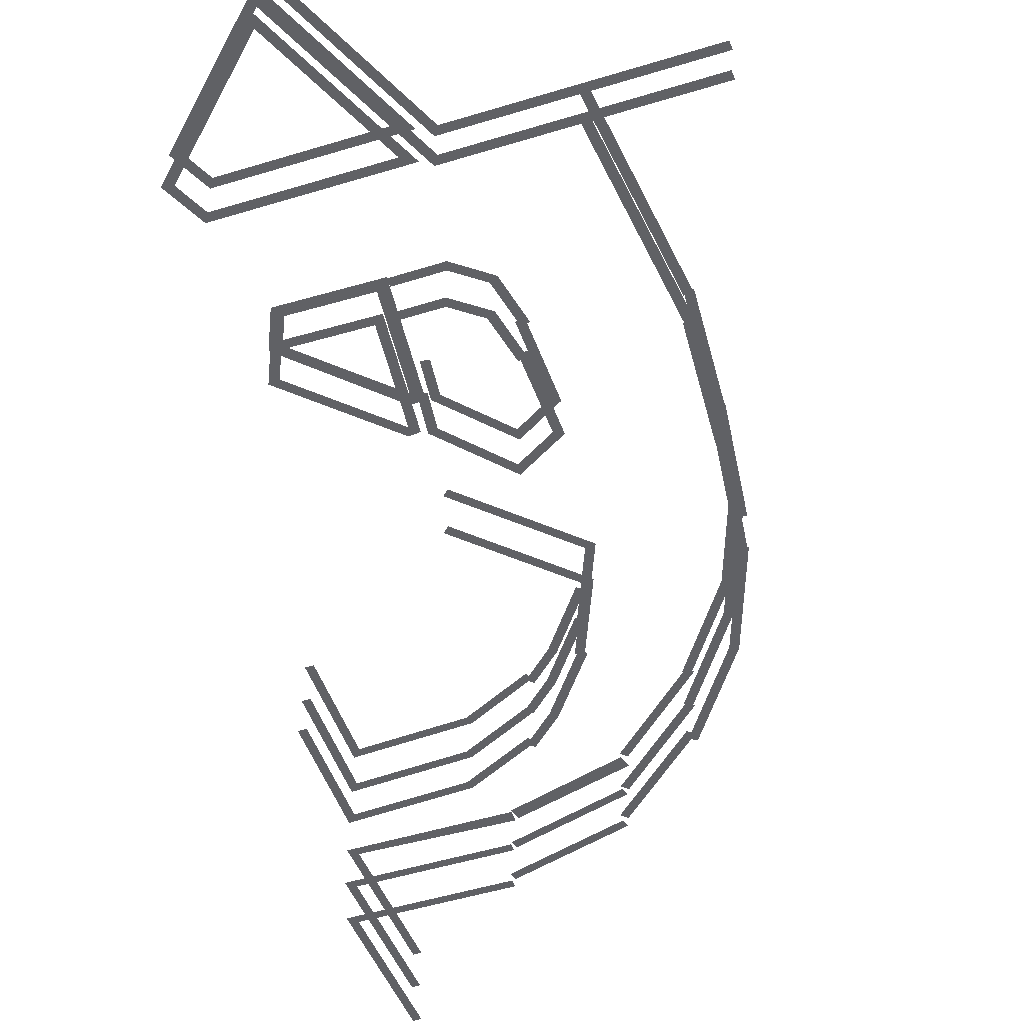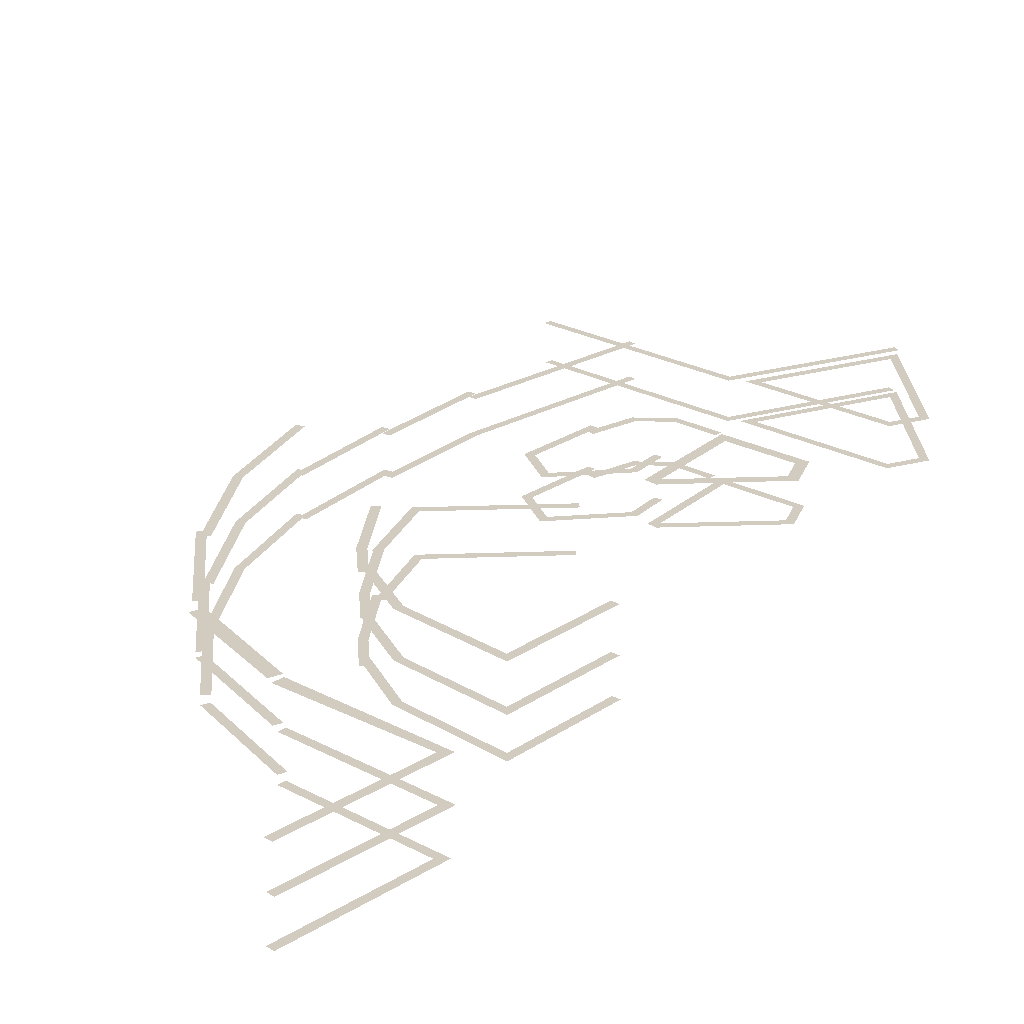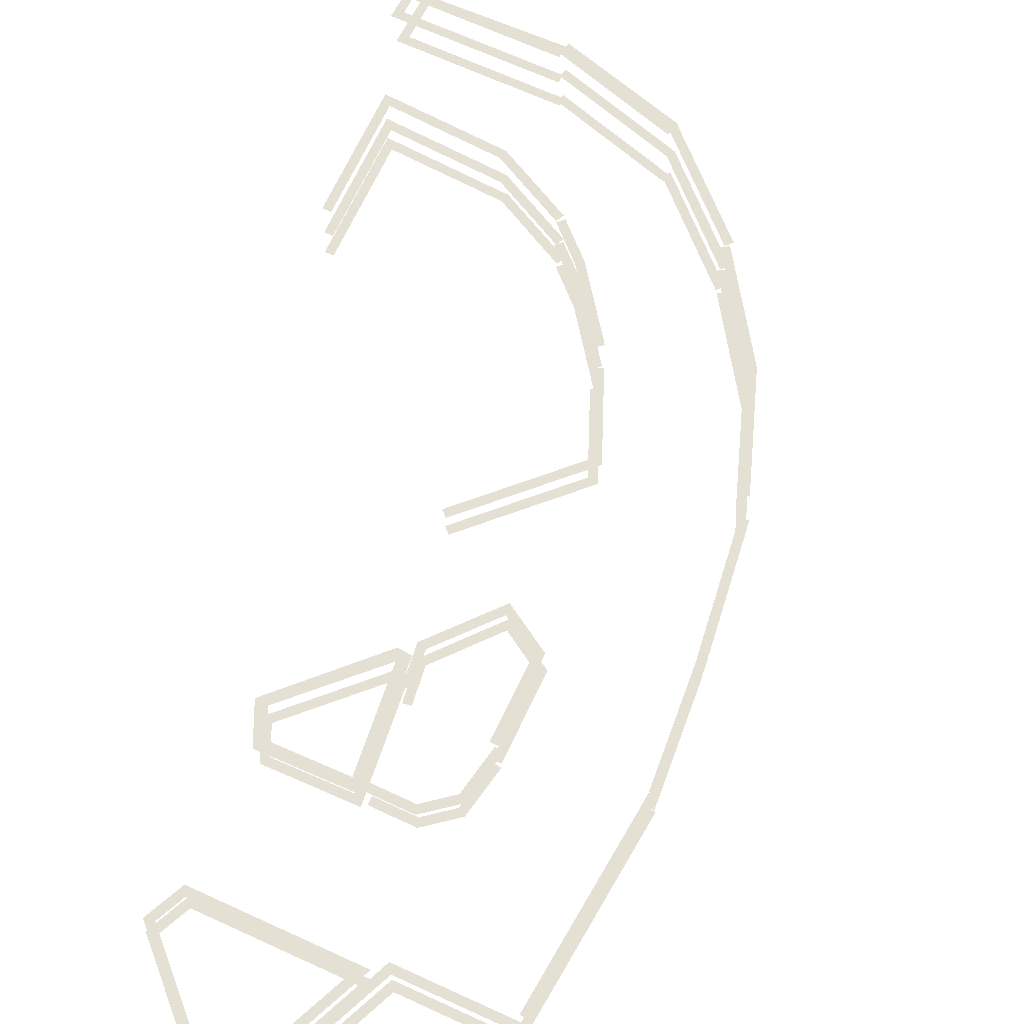
<metadata>
{"format":"obj","ext":"obj","renderer":"f3d","projection":"perspective","resolution":1024,"background":"white","views":[{"elev":-48.1,"azim":-161.2,"up":"+Y"},{"elev":24.1,"azim":41.6,"up":"+Y"},{"elev":66.1,"azim":-155.4,"up":"+Y"}]}
</metadata>
<code>
g AdditionMobp
v -205.8 39.45 -275.4
v -212 39.45 -262
v -213.9 39.45 -265
v -209.4 39.45 -274.8
v -212 39.45 -262
v -270.1 39.45 -262.3
v -265.6 39.45 -265.3
v -213.9 39.45 -265
v -270.1 39.45 -262.3
v -246.9 39.45 -316.5
v -245.9 39.45 -311.2
v -265.6 39.45 -265.3
v -246.9 39.45 -316.5
v -205.8 39.45 -275.4
v -209.4 39.45 -274.8
v -245.9 39.45 -311.2
v -205 25.17 -275.6
v -211.5 25.17 -261.2
v -213.4 25.17 -264.2
v -208.6 25.17 -274.9
v -211.5 25.17 -261.2
v -271.2 25.17 -261.6
v -266.7 25.17 -264.5
v -213.4 25.17 -264.2
v -271.2 25.17 -261.6
v -247.1 25.17 -317.8
v -246.1 25.17 -312.5
v -266.7 25.17 -264.5
v -247.1 25.17 -317.8
v -205 25.17 -275.6
v -208.6 25.17 -274.9
v -246.1 25.17 -312.5
v -237.3 41.07 -177.4
v -209.8 41.07 -204.9
v -205.4 41.07 -204.4
v -235.9 41.07 -173.3
v -209.8 41.07 -204.9
v -214.2 41.07 -214.5
v -211.7 41.07 -218.4
v -205.4 41.07 -204.4
v -214.2 41.07 -214.5
v -241.3 41.07 -214.2
v -245.6 41.07 -218.1
v -211.7 41.07 -218.4
v -241.3 41.07 -214.2
v -237.3 41.07 -177.4
v -240.9 41.07 -173.8
v -245.6 41.07 -218.1
v -235.9 41.07 -173.3
v -237.3 26.3 -177.4
v -209.8 26.3 -204.9
v -206.2 26.3 -204.2
v -236.2 26.3 -174.2
v -209.8 26.3 -204.9
v -214.2 26.3 -214.5
v -212.2 26.3 -217.5
v -206.2 26.3 -204.2
v -214.2 26.3 -214.5
v -241.3 26.3 -214.2
v -244.6 26.3 -217.2
v -212.2 26.3 -217.5
v -241.3 26.3 -214.2
v -237.3 26.3 -177.4
v -240.1 26.3 -174.7
v -244.6 26.3 -217.2
v -236.2 26.3 -174.2
v -247.9 39.89 -318.9
v -273.9 39.89 -258.3
v -275.9 39.89 -261.3
v -250.7 39.89 -320.1
v -273.9 39.89 -258.3
v -355.2 39.89 -258.8
v -355.2 39.89 -261.8
v -275.9 39.89 -261.3
v -248.9 25.03 -318.7
v -274.5 25.03 -259.1
v -276.5 25.03 -262.1
v -251.7 25.03 -319.9
v -274.5 25.03 -259.1
v -355.2 25.03 -259.6
v -355.2 25.03 -262.6
v -276.5 25.03 -262.1
v -272.9 44.53 -189.5
v -273.1 44.53 -159.9
v -276.1 44.53 -158.3
v -275.9 44.53 -189.6
v -273.1 44.53 -159.9
v -260.9 44.53 -152.3
v -260.3 44.53 -148.4
v -276.1 44.53 -158.3
v -260.9 44.53 -152.3
v -244.3 44.53 -171.5
v -241.2 44.53 -170.5
v -260.3 44.53 -148.4
v -244.3 44.53 -171.5
v -245.9 44.6 -184.5
v -242.9 44.6 -184.8
v -241.2 44.53 -170.5
v -273.6 30.25 -189.5
v -273.8 30.25 -159.5
v -276.9 30.25 -157.9
v -276.6 30.25 -189.6
v -273.8 30.25 -159.5
v -260.8 30.25 -151.4
v -260.2 30.25 -147.4
v -276.9 30.25 -157.9
v -260.8 30.25 -151.4
v -243.7 30.25 -171.3
v -240.6 30.25 -170.3
v -260.2 30.25 -147.4
v -243.7 30.25 -171.3
v -245.5 30.31 -184.4
v -242.5 30.31 -184.8
v -240.6 30.25 -170.3
v -319.5 45.08 -140.3
v -323.1 45.08 -184.2
v -320.1 45.08 -184.4
v -316.5 45.08 -140.6
v -318.8 30.8 -140.4
v -322.4 30.8 -184.2
v -319.4 30.8 -184.5
v -315.8 30.8 -140.7
v -313.7 47.26 -96.48
v -319.5 47.26 -140.2
v -316.5 47.26 -140.6
v -310.7 47.26 -96.88
v -313 32.98 -96.58
v -318.8 32.98 -140.3
v -315.8 32.98 -140.7
v -310 32.98 -96.97
v -252.4 63.17 -70.77
v -235.8 63.17 -47.94
v -238 63.17 -45.97
v -254.8 63.17 -69.01
v -226.9 63.17 -35.12
v -224.8 63.17 -37.27
v -252 49.51 -71.04
v -235.4 49.51 -48.24
v -237.7 49.51 -46.27
v -254.5 49.51 -69.28
v -226.6 49.51 -35.45
v -224.5 49.51 -37.6
v -244.2 37 7.57
v -275.4 37 -22.71
v -273.4 37 -24.87
v -242.1 37 5.417
v -244.4 62.17 10.09
v -243 62.17 5.433
v -200.8 62.17 18.27
v -202.1 62.17 22.55
v -201.8 48.51 21.57
v -244 48.51 8.741
v -243.2 48.51 5.87
v -200.9 48.51 18.7
v -201.6 34.23 20.88
v -243.8 34.23 8.049
v -243 34.23 5.179
v -200.7 34.23 18.01
v -225 65.34 -37.95
v -200.4 65.34 -25.09
v -201.3 65.34 -22.14
v -226.4 65.34 -35.29
v -159.4 65.34 -19.26
v -162.4 65.34 -22.48
v -162.4 65.34 -22.48
v -162.4 65.34 -63.2
v -159.4 65.34 -63.2
v -159.4 65.34 -19.26
v -159.1 50.51 -63.2
v -159.1 50.51 -18.95
v -162.1 50.51 -22.16
v -162.1 50.51 -63.2
v -159.1 50.51 -18.95
v -201.4 50.51 -21.86
v -200.5 50.51 -24.81
v -162.1 50.51 -22.16
v -225.1 50.51 -37.69
v -226.5 50.51 -35.03
v -158.5 37.71 -63.2
v -158.5 37.71 -18.33
v -161.5 37.71 -21.54
v -161.5 37.71 -63.2
v -158.5 37.71 -18.33
v -201.5 37.71 -21.24
v -200.7 37.71 -24.19
v -161.5 37.71 -21.54
v -225.4 37.71 -37.17
v -226.8 37.71 -34.52
v -252.7 35.23 -70.66
v -236 35.23 -47.77
v -238.2 35.23 -45.79
v -255.1 35.23 -68.9
v -227.1 35.23 -34.93
v -225 35.23 -37.08
v -244.6 64.63 8.42
v -276.2 64.63 -22.24
v -274.1 64.63 -24.39
v -242.5 64.63 6.267
v -244.7 49.8 8.023
v -275.9 49.8 -22.26
v -273.8 49.8 -24.41
v -242.6 49.8 5.87
v -309.8 63.38 -97.47
v -295.7 63.38 -58.61
v -298.4 63.4 -57.25
v -312.6 63.4 -96.45
v -275.4 63.35 -23.04
v -273 63.33 -24.72
v -275.3 48.97 -23.14
v -298.4 49.02 -57.52
v -295.7 49.01 -58.89
v -272.8 48.95 -24.81
v -309.7 49.01 -97.51
v -312.5 49.02 -96.49
v -276.1 34.11 -22.65
v -299.2 34.16 -57.13
v -296.5 34.14 -58.5
v -273.6 34.09 -24.32
v -310.5 34.14 -97.21
v -313.3 34.16 -96.2
v -149.1 31.68 75.87
v -146.8 31.68 21.68
v -143.7 31.68 18.7
v -146.1 31.68 75.99
v -146.8 31.68 21.68
v -201.2 31.68 21.38
v -201.2 31.68 18.38
v -143.7 31.68 18.7
v -145.9 46.55 20.81
v -142.8 46.55 17.83
v -145.2 46.55 76.02
v -148.2 46.55 75.9
v -201.2 46.55 20.5
v -201.2 46.55 17.5
v -142.8 46.55 17.83
v -145.9 46.55 20.81
v -148.3 60.92 75.9
v -146 60.92 20.91
v -142.9 60.92 17.93
v -145.3 60.92 76.02
v -201.2 60.92 17.6
v -142.9 60.92 17.93
v -146 60.92 20.91
v -201.2 60.92 21.96
v -255.1 48.96 -69.25
v -267.5 48.96 -98.77
v -263.9 48.96 -98.07
v -252.4 48.96 -70.41
v -267.5 48.96 -98.77
v -232.9 48.96 -133.4
v -230.8 48.96 -131.3
v -263.9 48.96 -98.07
v -254.3 34.1 -69.53
v -266.4 34.1 -98.56
v -262.9 34.1 -97.87
v -251.5 34.1 -70.69
v -266.4 34.1 -98.56
v -232.9 34.1 -132.2
v -230.8 34.1 -130
v -262.9 34.1 -97.87
v -277.4 42.05 -189.9
v -274 42.05 -208.1
v -271.3 42.05 -206.4
v -274.5 42.05 -189.4
v -274 42.05 -208.1
v -262.6 42.05 -217.2
v -261.5 42.05 -214.2
v -271.3 42.05 -206.4
v -262.6 42.05 -217.2
v -245.1 42.06 -216.9
v -245.1 42.06 -213.9
v -261.5 42.05 -214.2
v -276.6 27.19 -189.8
v -273.2 27.19 -207.6
v -270.5 27.19 -206
v -273.6 27.19 -189.2
v -273.2 27.19 -207.6
v -262.3 27.19 -216.3
v -261.2 27.19 -213.3
v -270.5 27.19 -206
v -262.3 27.19 -216.3
v -246.2 27.19 -216.1
v -246.3 27.19 -213.1
v -261.2 27.19 -213.3
v -313.3 43.24 -257.5
v -320 43.24 -184.3
v -323 43.24 -184.5
v -316.2 43.24 -257.8
v -322.9 30.43 -184.5
v -316.1 30.43 -257.8
v -313.2 30.43 -257.6
v -319.9 30.43 -184.2
g AdditionMobp_0
f 3 2 1
f 4 3 1
f 7 6 5
f 8 7 5
f 11 10 9
f 12 11 9
f 15 14 13
f 16 15 13
f 19 18 17
f 20 19 17
f 23 22 21
f 24 23 21
f 27 26 25
f 28 27 25
f 31 30 29
f 32 31 29
f 35 34 33
f 36 35 33
f 39 38 37
f 40 39 37
f 43 42 41
f 44 43 41
f 47 46 45
f 48 47 45
f 46 47 49
f 52 51 50
f 53 52 50
f 56 55 54
f 57 56 54
f 60 59 58
f 61 60 58
f 64 63 62
f 65 64 62
f 63 64 66
f 69 68 67
f 70 69 67
f 73 72 71
f 74 73 71
f 77 76 75
f 78 77 75
f 81 80 79
f 82 81 79
f 85 84 83
f 86 85 83
f 89 88 87
f 90 89 87
f 93 92 91
f 94 93 91
f 97 96 95
f 98 97 95
f 101 100 99
f 102 101 99
f 105 104 103
f 106 105 103
f 109 108 107
f 110 109 107
f 113 112 111
f 114 113 111
f 117 116 115
f 118 117 115
f 121 120 119
f 122 121 119
f 125 124 123
f 126 125 123
f 129 128 127
f 130 129 127
f 133 132 131
f 134 133 131
f 133 135 132
f 135 136 132
f 139 138 137
f 140 139 137
f 139 141 138
f 141 142 138
f 145 144 143
f 146 145 143
f 149 148 147
f 150 149 147
f 153 152 151
f 154 153 151
f 157 156 155
f 158 157 155
f 161 160 159
f 162 161 159
f 161 163 160
f 163 164 160
f 167 166 165
f 168 167 165
f 171 170 169
f 172 171 169
f 175 174 173
f 176 175 173
f 175 177 174
f 177 178 174
f 181 180 179
f 182 181 179
f 185 184 183
f 186 185 183
f 185 187 184
f 187 188 184
f 191 190 189
f 192 191 189
f 191 193 190
f 193 194 190
f 197 196 195
f 198 197 195
f 201 200 199
f 202 201 199
f 205 204 203
f 206 205 203
f 205 207 204
f 207 208 204
f 211 210 209
f 212 211 209
f 211 213 210
f 213 214 210
f 217 216 215
f 218 217 215
f 217 219 216
f 219 220 216
f 223 222 221
f 224 223 221
f 227 226 225
f 228 227 225
f 231 230 229
f 232 231 229
f 235 234 233
f 236 235 233
f 239 238 237
f 240 239 237
f 243 242 241
f 244 243 241
f 247 246 245
f 248 247 245
f 251 250 249
f 252 251 249
f 255 254 253
f 256 255 253
f 259 258 257
f 260 259 257
f 263 262 261
f 264 263 261
f 267 266 265
f 268 267 265
f 271 270 269
f 272 271 269
f 275 274 273
f 276 275 273
f 279 278 277
f 280 279 277
f 283 282 281
f 284 283 281
f 287 286 285
f 288 287 285
f 291 290 289
f 292 291 289

</code>
